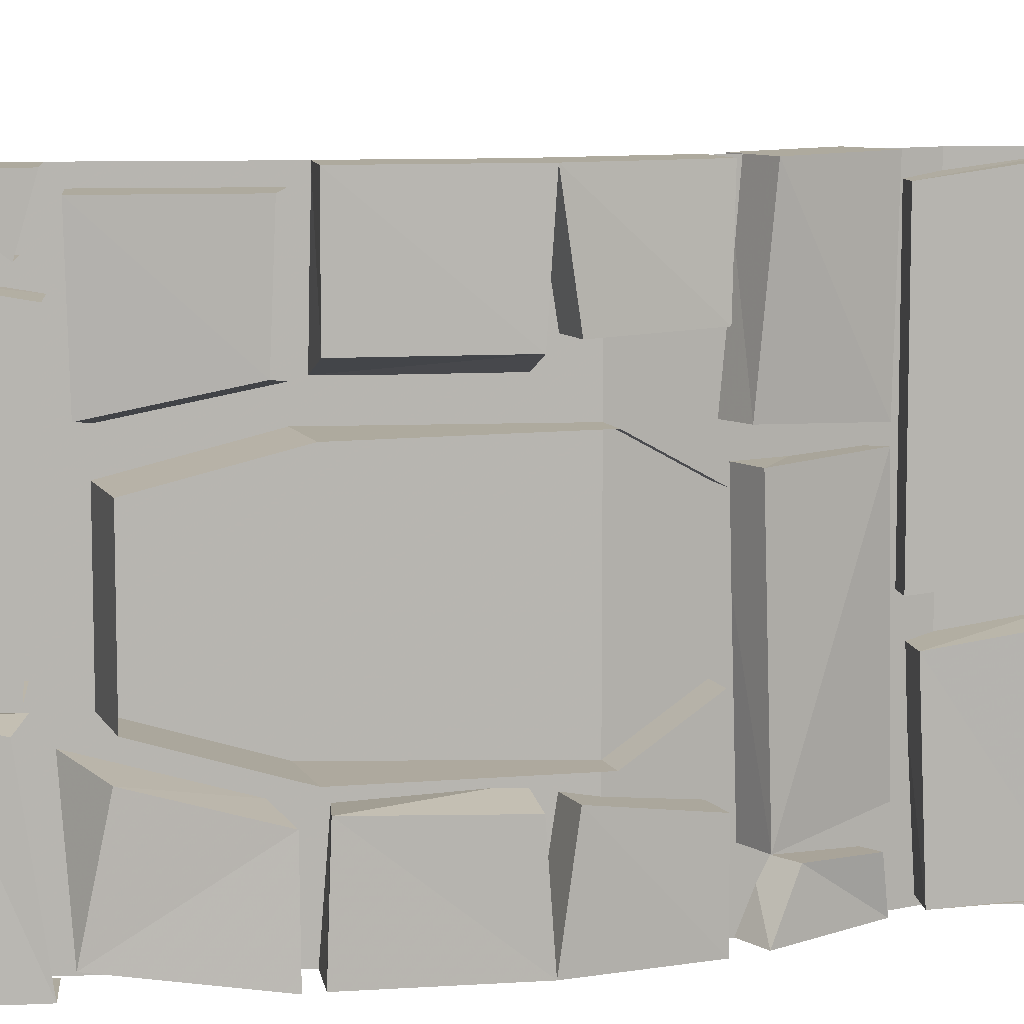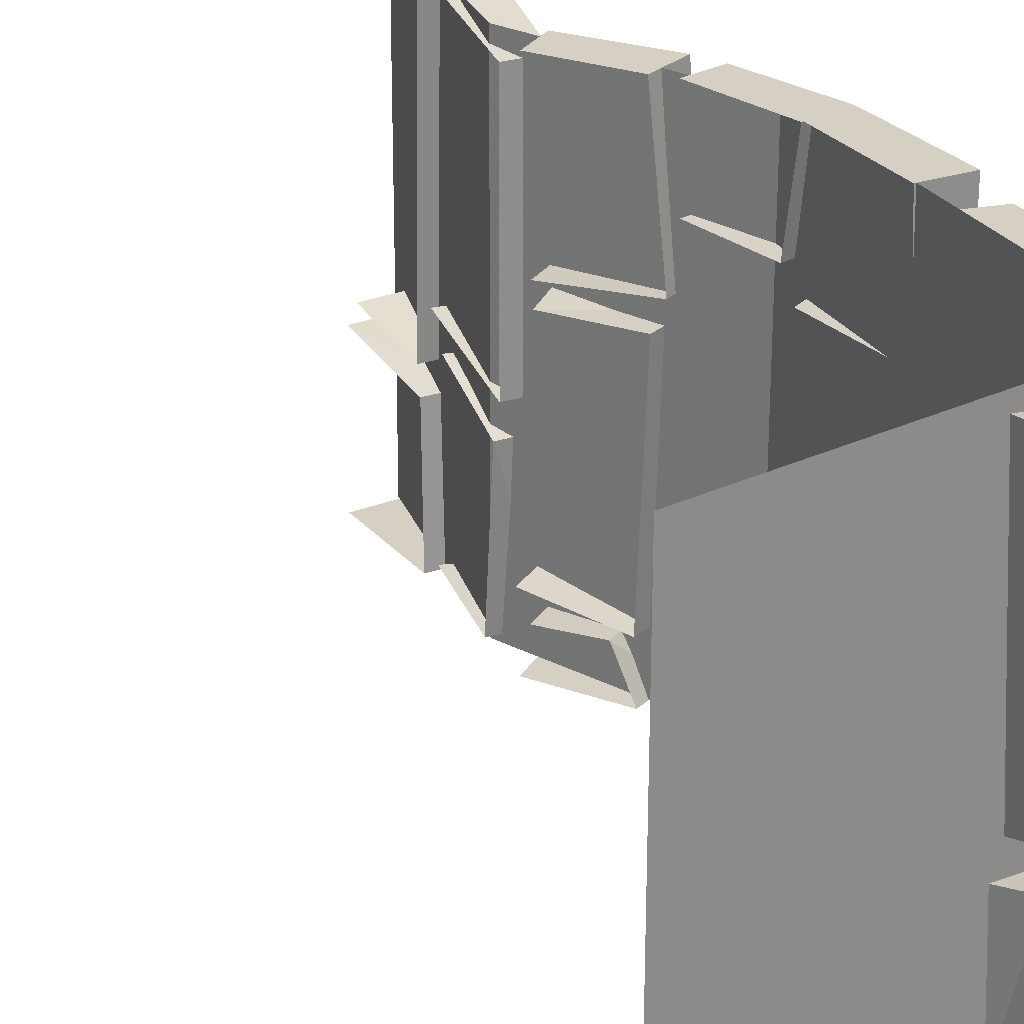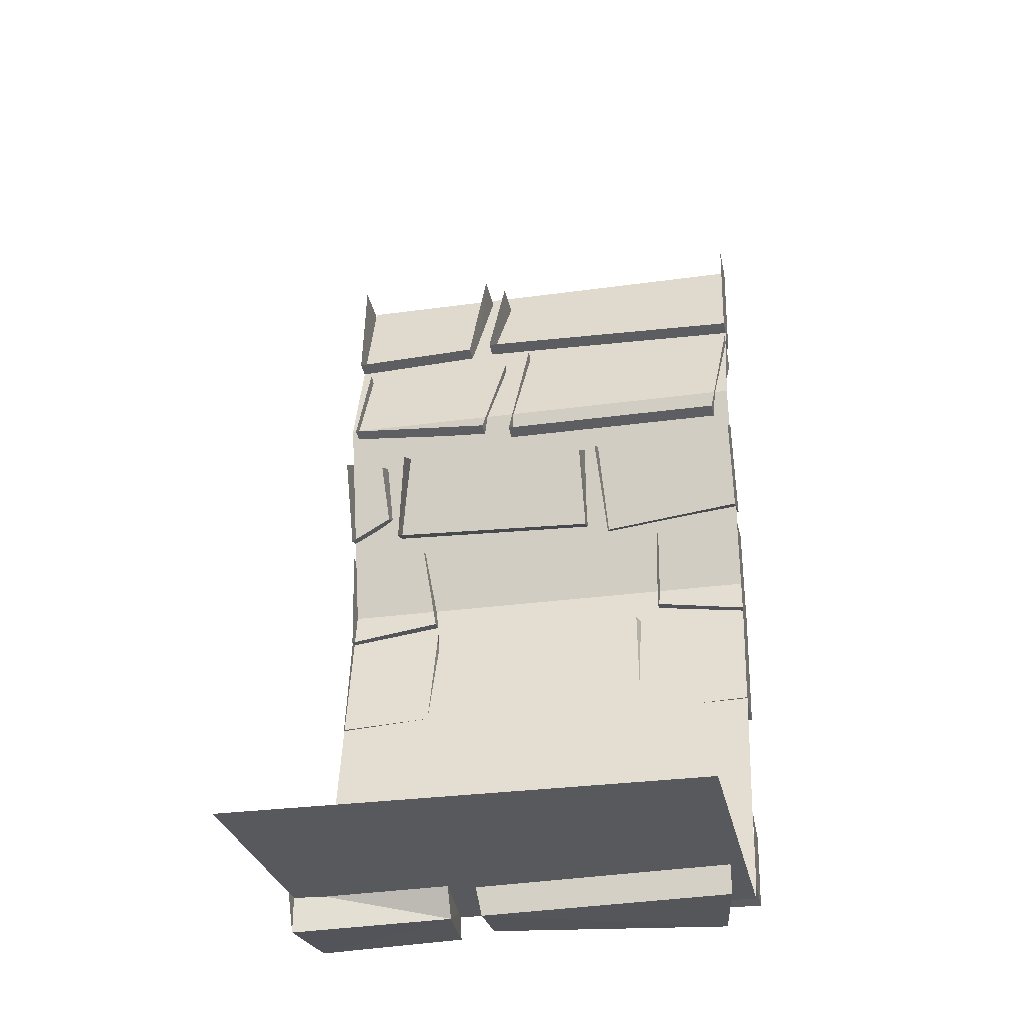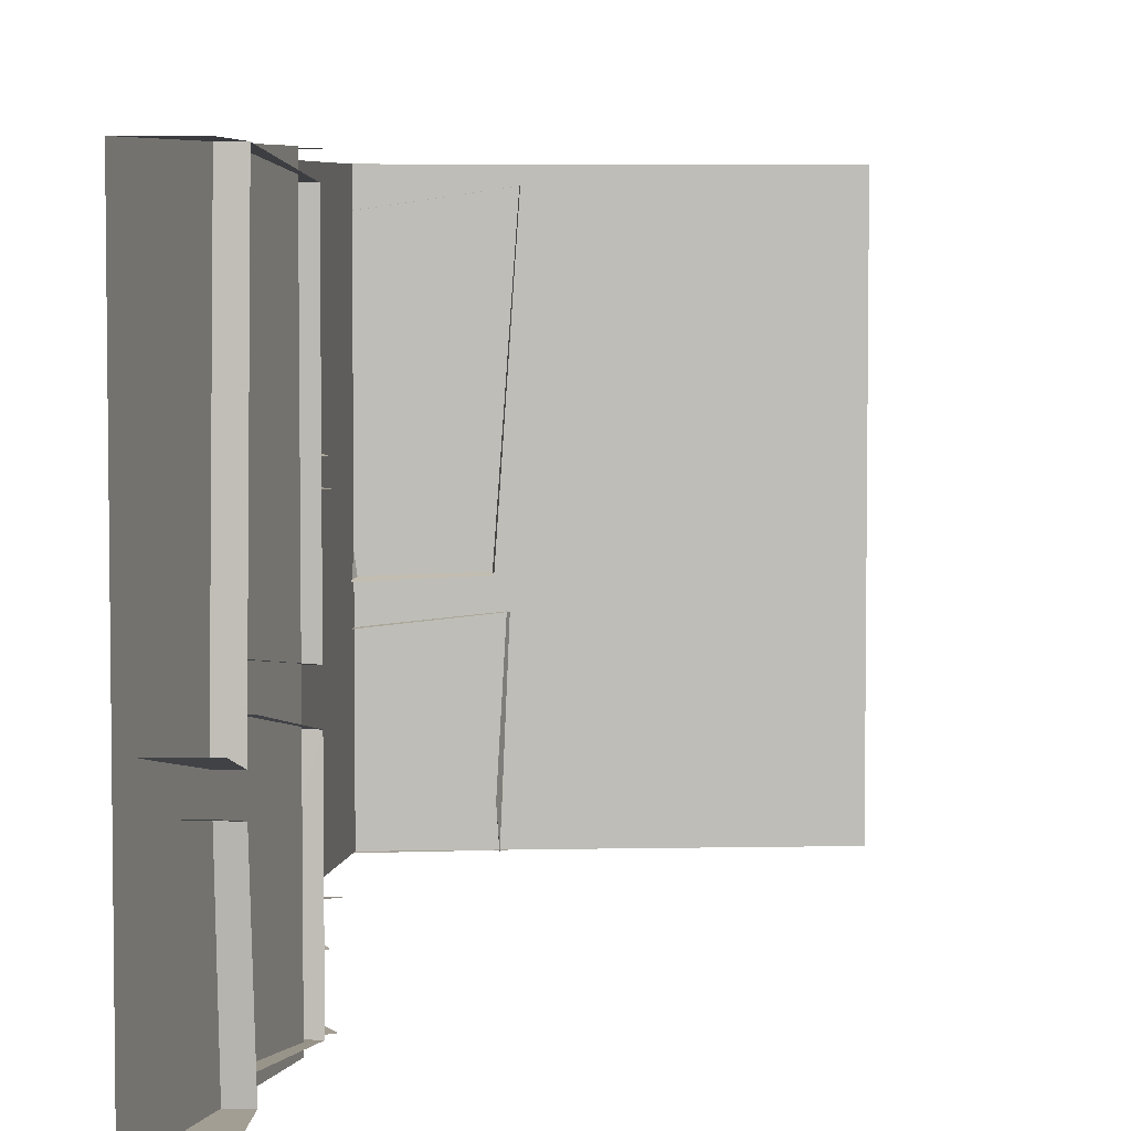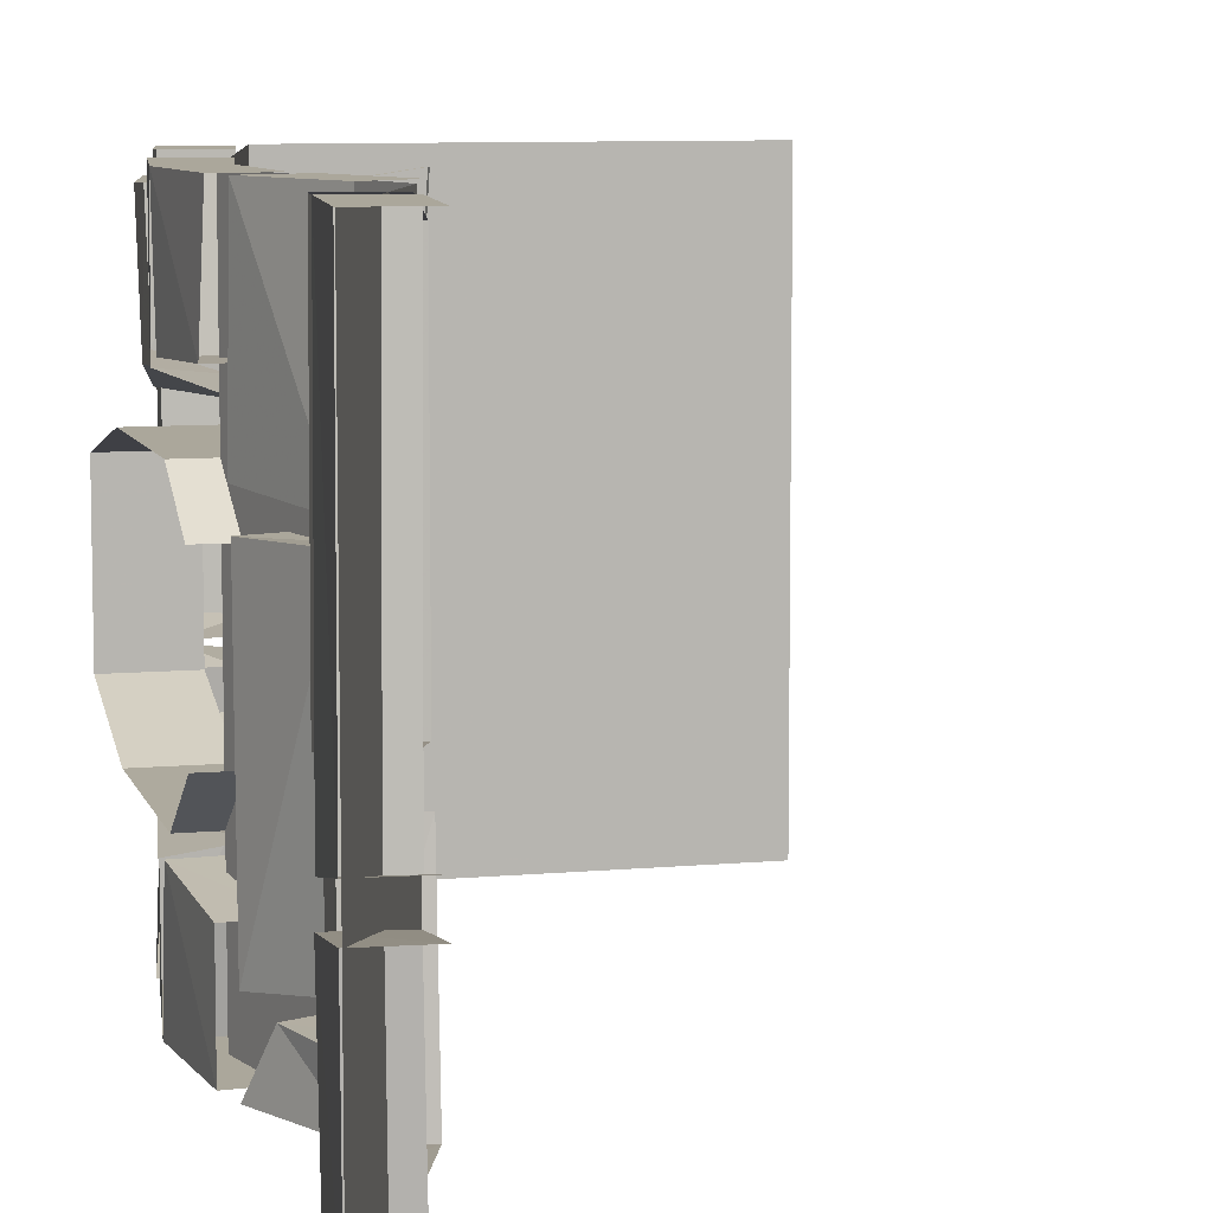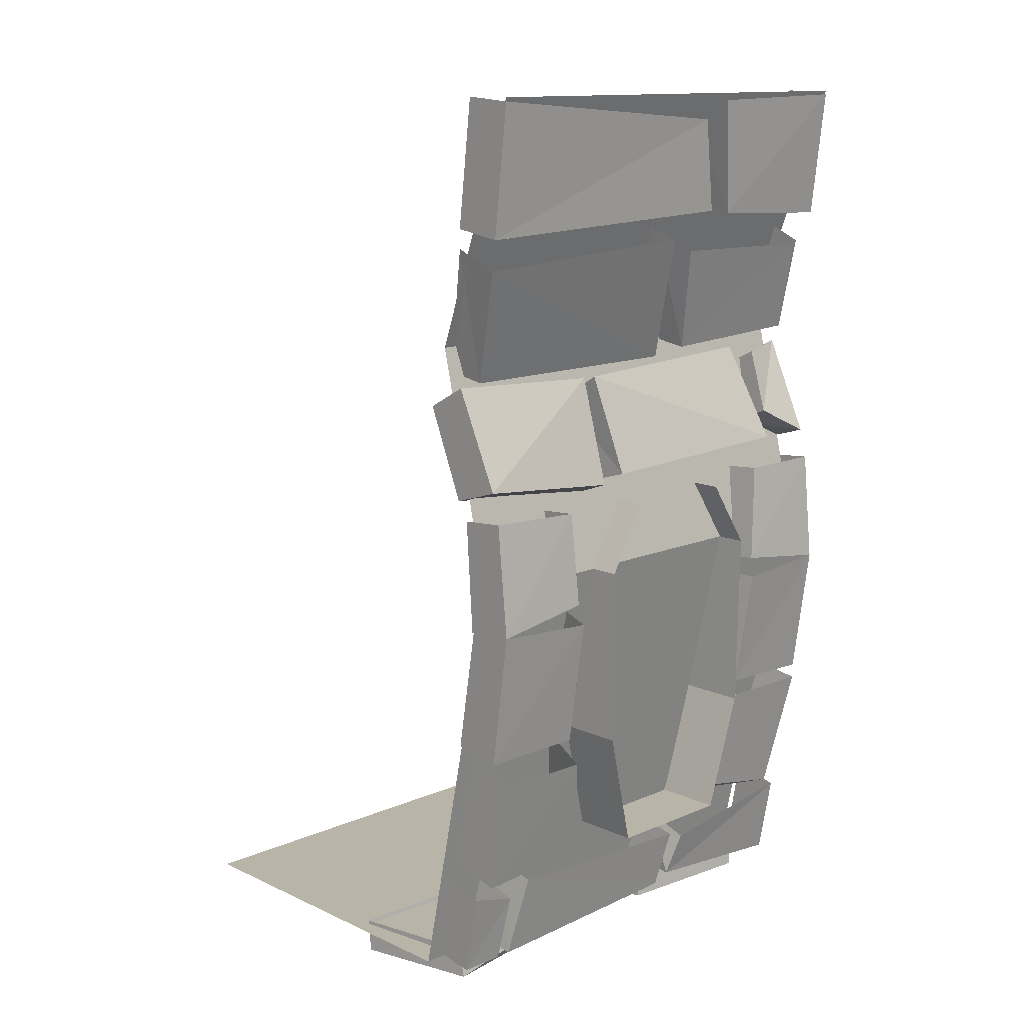
<metadata>
{"format":"obj","ext":"obj","renderer":"f3d","projection":"perspective","resolution":1024,"background":"white","views":[{"elev":9.2,"azim":72.3,"up":"+Z"},{"elev":26.1,"azim":-37.2,"up":"+Z"},{"elev":-29.1,"azim":-78.3,"up":"+Y"},{"elev":5.2,"azim":176.3,"up":"+Z"},{"elev":8.1,"azim":165.2,"up":"+Z"},{"elev":13.1,"azim":45.9,"up":"+Y"}]}
</metadata>
<code>
v 0.5 0 -0.5
v 0.5 0 0.5
v 0.3203 -0.5 0.5
v 0.3203 -0.5 -0.5
v 0.4375 -1 0.5
v 0.4375 -1 -0.5
v 0.25 -1.875 0.5
v 0.25 -1.875 -0.5
v 0 -1.875 -0.5
v 0 -1.875 0.5
v -0.09375 -1.875 -0.5
v -0.09375 -1.875 0.5
v -0.1953 -1.875 -0.5
v -0.1953 -1.875 0.5
v -0.2891 -1.875 -0.5
v -0.2891 -1.875 0.5
v -0.4062 -1.875 -0.5
v -0.4062 -1.875 0.5
v -0.5 -1.875 -0.5
v -0.5 -1.875 0.5
v 0.4688 -0.2734 0.5
v 0.4766 -0.25 -0.1406
v 0.4922 -0.05469 -0.1016
v 0.5 -0.007812 0.5
v 0.3984 0 0.5
v 0.3672 -0.2578 0.5
v 0.375 -0.2344 -0.1406
v 0.3906 -0.04688 -0.1016
v 0.4766 -0.2578 -0.1953
v 0.5 -0.007812 -0.5
v 0.5 -0.01562 -0.1562
v 0.3984 -0.007812 -0.1562
v 0.375 -0.2422 -0.1953
v 0.4688 -0.2734 -0.5
v 0.3672 -0.2578 -0.5
v 0.3984 0 -0.5
v 0.3984 -0.5547 -0.1406
v 0.3984 -0.5391 -0.4844
v 0.4453 -0.3438 -0.4688
v 0.4531 -0.3359 -0.1016
v 0.3672 -0.3125 -0.09375
v 0.2969 -0.5391 -0.1406
v 0.2969 -0.5156 -0.4844
v 0.4531 -0.3359 -0.4688
v 0.3672 -0.2969 -0.4688
v 0.4609 -0.3359 0.5
v 0.3828 -0.5703 0.4609
v 0.3828 -0.5703 -0.07031
v 0.4688 -0.3047 -0.03125
v 0.2969 -0.5547 -0.07031
v 0.375 -0.2734 -0.03125
v 0.4062 -1.68 0.3438
v 0.375 -1.836 -0.1094
v 0.3984 -1.711 -0.1328
v 0.2656 -1.82 -0.1172
v 0.3047 -1.688 -0.125
v 0.375 -1.852 0.375
v 0.2656 -1.836 0.375
v 0.3984 -1.711 0.3906
v 0.4062 -1.68 0.5
v 0.375 -1.852 0.5
v 0.375 -1.852 0.4062
v 0.2734 -1.836 0.4062
v 0.3047 -1.688 0.3906
v 0.375 -1.82 -0.1484
v 0.375 -1.852 -0.5
v 0.4062 -1.68 -0.5
v 0.3984 -1.727 -0.1719
v 0.3047 -1.688 -0.1641
v 0.2734 -1.82 -0.1641
v 0.2734 -1.836 -0.5
v 0.3047 -1.656 -0.5
v 0.05469 -1.938 -0.07812
v 0.2188 -1.922 -0.08594
v 0.2891 -1.922 0.4297
v 0.01562 -1.938 0.4688
v 0.04688 -1.859 -0.09375
v 0.2578 -1.852 -0.1016
v 0.2734 -1.859 0.4297
v 0.007812 -1.867 0.4688
v 0.0625 -1.938 -0.1484
v 0.03906 -1.953 -0.5
v 0.2812 -1.93 -0.5
v 0.2656 -1.922 -0.1719
v 0.2578 -1.859 -0.1719
v 0.02344 -1.867 -0.1484
v 0.03906 -1.859 -0.5
v 0.3047 -1.656 0.3438
v 0.2734 -1.836 0.5
v 0.5 -1.078 -0.5
v 0.4609 -1.359 -0.5
v 0.3594 -1.344 -0.5
v 0.4062 -1.062 -0.5
v 0.4062 -1.062 0.5
v 0.3594 -1.344 0.5
v 0.4609 -1.359 0.5
v 0.5 -1.078 0.5
v 0.5 -1.094 0.2734
v 0.4609 -1.359 0.2734
v 0.3672 -1.352 0.2422
v 0.3984 -1.086 0.2344
v 0.3047 -1.656 0.5
v 0.4609 -1.391 -0.5
v 0.4141 -1.656 -0.4609
v 0.3047 -1.633 -0.4609
v 0.3594 -1.375 -0.5
v 0.3672 -1.375 0.4688
v 0.3125 -1.633 0.4688
v 0.4219 -1.656 0.4688
v 0.4688 -1.414 0.4688
v 0.4609 -1.422 0.25
v 0.4141 -1.648 0.2031
v 0.3125 -1.602 0.1875
v 0.3594 -1.375 0.2344
v 0.4766 -0.8438 -0.5
v 0.3984 -1.086 -0.5
v 0.3828 -0.8516 -0.5
v 0.3828 -0.8516 0.5
v 0.3984 -1.086 0.5
v 0.4766 -0.8438 0.5
v 0.4844 -0.8516 0.2969
v 0.5 -1.047 0.2891
v 0.3984 -1.055 0.2891
v 0.3828 -0.8594 0.2969
v 0.3672 -0.5781 -0.5
v 0.4609 -0.7812 -0.5
v 0.3594 -0.8125 -0.5
v 0.2812 -0.625 -0.5
v 0.2812 -0.625 0.5
v 0.3594 -0.8125 0.5
v 0.4609 -0.7812 0.5
v 0.3672 -0.5781 0.5
v 0.3828 -0.5938 0.1562
v 0.4609 -0.8125 0.1719
v 0.375 -0.8438 0.1719
v 0.2891 -0.6406 0.1562
v 0.2891 -0.6406 -0.4062
v 0.3438 -0.7656 -0.3984
v 0.4297 -0.7266 -0.3984
v 0.3828 -0.5938 -0.4062
v 0.2812 -0.6562 0.1172
v 0.3594 -0.8281 0.1172
v 0.4609 -0.7969 0.1172
v 0.3828 -0.5938 0.125
v 0.4609 -0.7812 -0.375
v 0.3672 -0.5781 -0.3438
v 0.3516 -0.8125 -0.375
v 0.2734 -0.625 -0.3438
v 0.2969 -0.5547 0.4609
v 0.3672 -0.2969 0.5
v 0.2734 -1.859 -0.5
v 0.4531 -1.391 -0.2969
v 0.4219 -1.609 -0.2344
v 0.3516 -1.406 -0.2812
v 0.3047 -1.656 -0.2109
v 0.4609 -1.352 -0.2812
v 0.3672 -1.328 -0.2891
v 0.5 -1.094 -0.2891
v 0.3984 -1.086 -0.2734
v 0.5 -1.047 -0.2812
v 0.3984 -1.055 -0.2812
v 0.4766 -0.8438 -0.3125
v 0.3828 -0.8516 -0.3125
v 0.5 -1 0.1797
v 0.5 -0.8594 0.1016
v 0.4375 -0.8594 0.1016
v 0.4375 -1 0.1797
v 0.5 -1.375 0.1797
v 0.3594 -1.375 0.1797
v 0.5 -1.617 0.125
v 0.3594 -1.617 0.125
v 0.5 -1.617 -0.1562
v 0.3594 -1.617 -0.1562
v 0.5 -1.375 -0.2344
v 0.3594 -1.375 -0.2344
v 0.5 -1 -0.2422
v 0.4375 -1 -0.2422
v 0.5 -0.8594 -0.1484
v 0.4375 -0.8594 -0.1484
v -0.5 0 0.5312
v -0.5 0 0.5312
v -0.5 0 0.5312
v -0.5 0 0.5312
v -0.5 0 0.5312
v -0.5 0 0.5312
v -0.5 0 0.5312
v -0.5 0 0.5312
v -0.5 0 0.5312
v -0.5 0 0.5312
v -0.5 0 0.5312
v -0.5 0 0.5312
v -0.5 0 0.5312
v -0.5 0 0.5312
v -0.5 0 0.5312
v -0.5 0 0.5312
v -0.5 0 0.5312
v -0.5 0 0.5312
v -0.5 0 0.5312
v -0.5 0 0.5312
v -0.5 0 0.5312
v -0.5 0 0.5312
v -0.5 0 0.5312
v -0.5 0 0.5312
v -0.5 0 0.5312
v -0.5 0 0.5312
v -0.5 0 0.5312
v -0.5 0 0.5312
v -0.5 0 0.5312
v -0.5 0 0.5312
f 1 2 3
f 1 3 4
f 4 3 5
f 4 5 6
f 6 5 7
f 6 7 8
f 8 7 9
f 9 7 10
f 21 22 23
f 21 23 24
f 29 30 31
f 29 34 30
f 37 38 39
f 37 39 40
f 46 47 48
f 46 48 49
f 9 10 11
f 11 10 12
f 11 12 13
f 13 12 14
f 13 14 15
f 15 14 16
f 15 16 17
f 17 16 18
f 17 18 19
f 19 18 20
f 21 24 25
f 21 25 26
f 21 26 22
f 22 26 27
f 22 27 23
f 23 27 28
f 29 31 32
f 29 32 33
f 29 33 34
f 30 34 35
f 30 35 36
f 37 40 41
f 37 41 42
f 37 42 38
f 38 42 43
f 38 43 44
f 44 43 45
f 49 48 50
f 49 50 51
f 54 53 55
f 54 55 56
f 53 57 58
f 53 58 55
f 59 62 63
f 59 63 64
f 65 68 69
f 65 69 70
f 65 70 66
f 66 70 71
f 66 71 67
f 67 71 72
f 73 76 77
f 73 77 74
f 74 77 78
f 74 78 75
f 75 78 79
f 75 79 76
f 76 79 80
f 76 80 77
f 81 84 85
f 81 85 86
f 81 86 87
f 81 87 82
f 57 52 88
f 57 88 58
f 62 61 89
f 62 89 63
f 90 91 92
f 90 92 93
f 94 95 96
f 94 96 97
f 98 99 100
f 98 100 101
f 102 89 61
f 102 61 60
f 103 104 105
f 103 105 106
f 107 108 109
f 107 109 110
f 111 112 113
f 111 113 114
f 115 90 116
f 115 116 117
f 118 119 97
f 118 97 120
f 121 122 123
f 121 123 124
f 125 126 127
f 125 127 128
f 129 130 131
f 129 131 132
f 133 134 135
f 133 135 136
f 137 138 139
f 137 139 140
f 126 139 138
f 126 138 127
f 141 142 143
f 141 143 144
f 146 145 147
f 146 147 148
f 142 147 145
f 142 145 143
f 130 135 134
f 130 134 131
f 149 48 47
f 149 47 150
f 150 47 46
f 149 50 48
f 33 35 34
f 9 151 83
f 9 83 82
f 84 151 85
f 151 84 83
f 153 152 154
f 153 154 155
f 153 155 104
f 104 155 105
f 112 109 108
f 112 108 113
f 99 96 95
f 99 95 100
f 91 156 157
f 91 157 92
f 156 158 159
f 156 159 157
f 90 160 161
f 90 161 116
f 160 162 163
f 160 163 161
f 119 122 97
f 122 119 123
f 52 53 54
f 52 57 53
f 59 60 61
f 59 61 62
f 65 66 67
f 65 67 68
f 73 74 75
f 73 75 76
f 81 82 83
f 81 83 84
f 97 96 98
f 98 96 99
f 110 109 111
f 111 109 112
f 152 153 104
f 152 104 103
f 90 156 91
f 90 158 156
f 164 165 166
f 164 166 167
f 164 167 168
f 168 167 169
f 168 169 170
f 170 169 171
f 170 171 172
f 172 171 173
f 172 173 174
f 174 173 175
f 174 175 176
f 176 175 177
f 176 177 178
f 178 177 179
f 120 97 121
f 121 97 122
f 132 131 133
f 133 131 134
f 140 139 125
f 125 139 126
f 144 143 145
f 144 145 146
f 115 160 90
f 115 162 160

</code>
